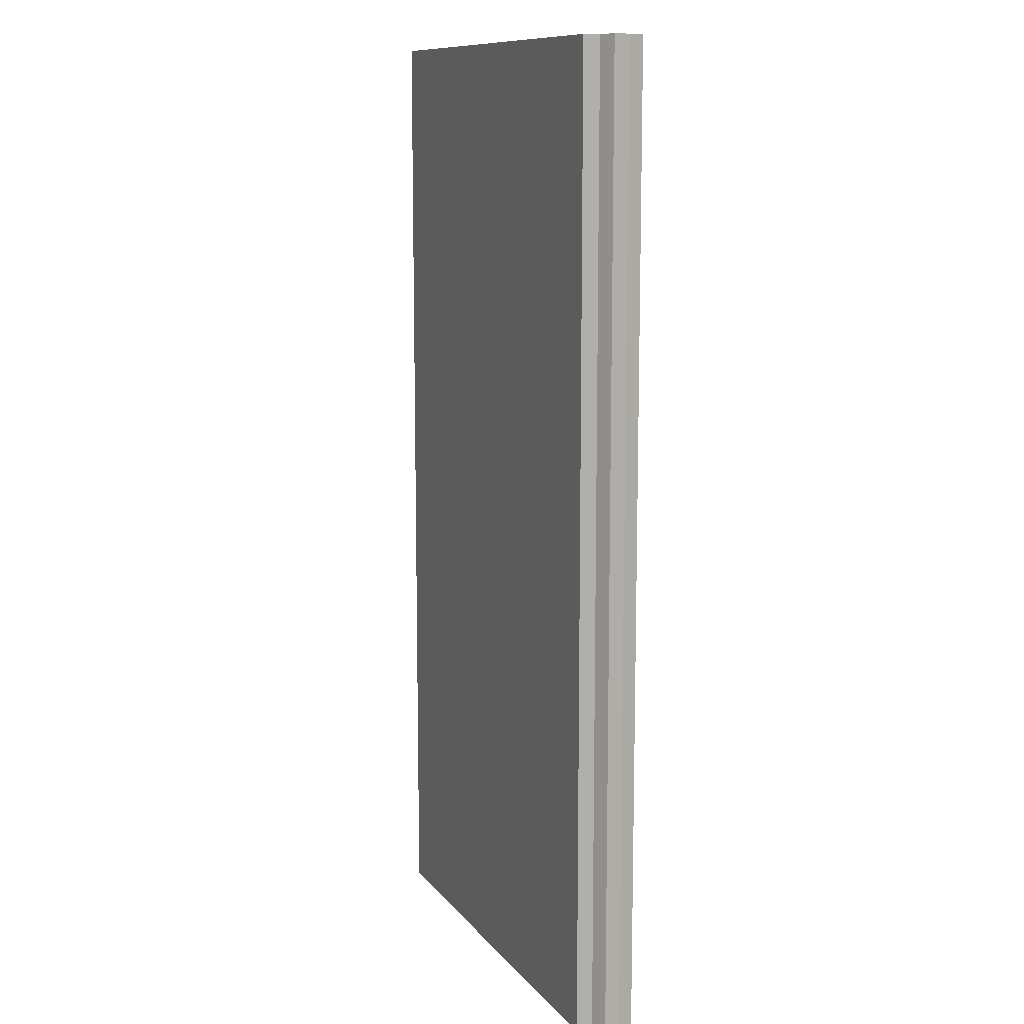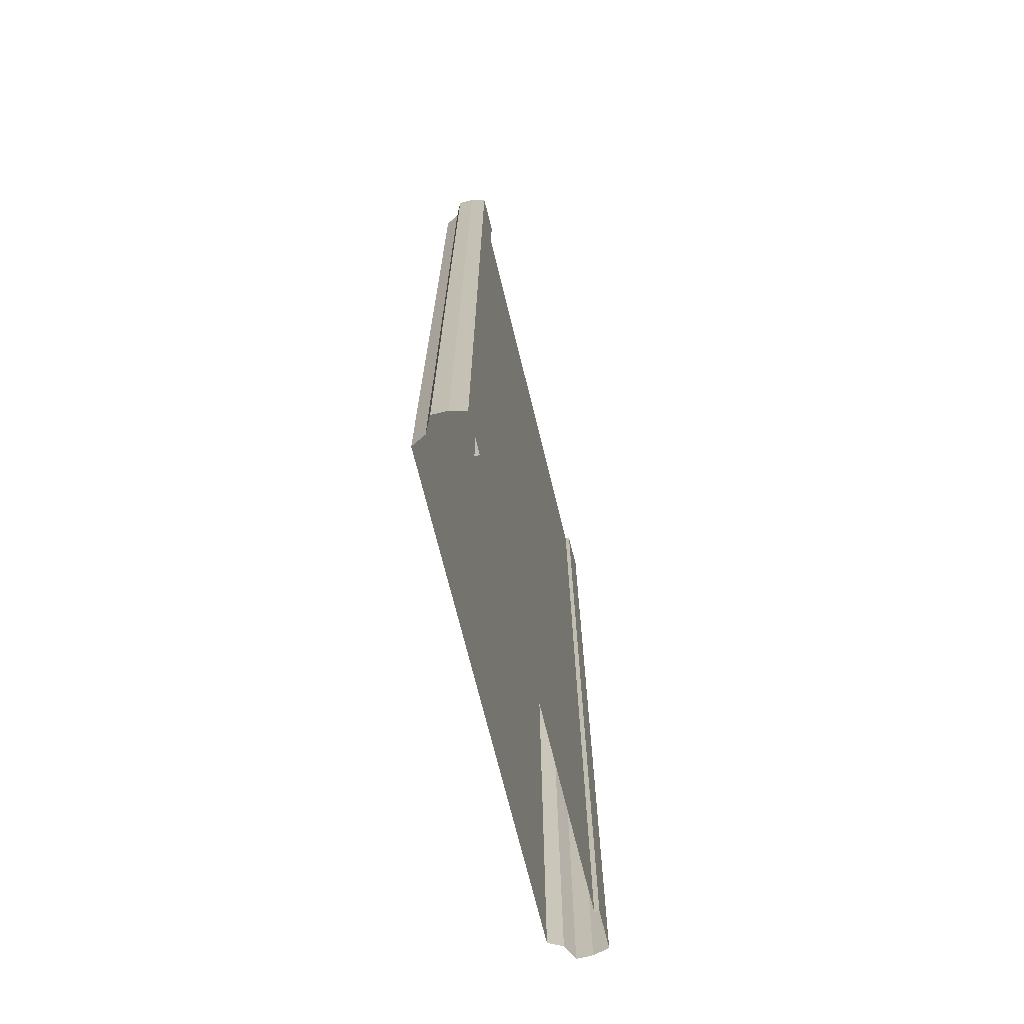
<metadata>
{"format":"obj","ext":"obj","renderer":"f3d","projection":"perspective","resolution":1024,"background":"white","views":[{"elev":11.0,"azim":67.6,"up":"+Z"},{"elev":-71.3,"azim":103.8,"up":"+Z"}]}
</metadata>
<code>
o elevated_segment
v -14 -0.3 32
v 0 -0.3 32
v -14 -0.3 -32
v 0 -0.3 -32
v -14 -6e-06 32
v -14 -6e-06 -32
v -16.5 -6e-06 32
v -16.5 -6e-06 -32
v -16.74 -1 32
v -16.74 -1 -32
v -16.74 -2 32
v -16.74 -2 -32
v -15.77 -2.5 32
v -15.77 -2.5 -32
v -15.32 -3.394 32
v -15.32 -3.394 -32
v 0 -3.394 32
v 0 -3.394 -32
v 14 -0.3 32
v 14 -0.3 -32
v 14 -6e-06 32
v 14 -6e-06 -32
v 16.5 -6e-06 32
v 16.5 -6e-06 -32
v 16.74 -1 32
v 16.74 -1 -32
v 16.74 -2 32
v 16.74 -2 -32
v 15.77 -2.5 32
v 15.77 -2.5 -32
v 15.32 -3.394 32
v 15.32 -3.394 -32
v -14 -0.3 -29.33
v -14 -0.3 -26.67
v -14 -0.3 -24
v -14 -0.3 -21.33
v -14 -0.3 -18.67
v -14 -0.3 -16
v -14 -0.3 -13.33
v -14 -0.3 -10.67
v -14 -0.3 -8
v -14 -0.3 -5.333
v -14 -0.3 -2.667
v -14 -0.3 -2e-06
v -14 -0.3 2.667
v -14 -0.3 5.333
v -14 -0.3 8
v -14 -0.3 10.67
v -14 -0.3 13.33
v -14 -0.3 16
v -14 -0.3 18.67
v -14 -0.3 21.33
v -14 -0.3 24
v -14 -0.3 26.67
v -14 -0.3 29.33
v 0 -0.3 29.33
v 0 -0.3 26.67
v 0 -0.3 24
v 0 -0.3 21.33
v 0 -0.3 18.67
v 0 -0.3 16
v 0 -0.3 13.33
v 0 -0.3 10.67
v 0 -0.3 8
v 0 -0.3 5.333
v 0 -0.3 2.667
v 0 -0.3 2e-06
v 0 -0.3 -2.667
v 0 -0.3 -5.333
v 0 -0.3 -8
v 0 -0.3 -10.67
v 0 -0.3 -13.33
v 0 -0.3 -16
v 0 -0.3 -18.67
v 0 -0.3 -21.33
v 0 -0.3 -24
v 0 -0.3 -26.67
v 0 -0.3 -29.33
v -14 -6e-06 -29.33
v -14 -6e-06 -26.67
v -14 -6e-06 -24
v -14 -6e-06 -21.33
v -14 -6e-06 -18.67
v -14 -6e-06 -16
v -14 -6e-06 -13.33
v -14 -6e-06 -10.67
v -14 -6e-06 -8
v -14 -6e-06 -5.333
v -14 -6e-06 -2.667
v -14 -6e-06 -2e-06
v -14 -6e-06 2.667
v -14 -6e-06 5.333
v -14 -6e-06 8
v -14 -6e-06 10.67
v -14 -6e-06 13.33
v -14 -6e-06 16
v -14 -6e-06 18.67
v -14 -6e-06 21.33
v -14 -6e-06 24
v -14 -6e-06 26.67
v -14 -6e-06 29.33
v -16.5 -6e-06 -29.33
v -16.5 -6e-06 -26.67
v -16.5 -6e-06 -24
v -16.5 -6e-06 -21.33
v -16.5 -6e-06 -18.67
v -16.5 -6e-06 -16
v -16.5 -6e-06 -13.33
v -16.5 -6e-06 -10.67
v -16.5 -6e-06 -8
v -16.5 -6e-06 -5.333
v -16.5 -6e-06 -2.667
v -16.5 -6e-06 -2e-06
v -16.5 -6e-06 2.667
v -16.5 -6e-06 5.333
v -16.5 -6e-06 8
v -16.5 -6e-06 10.67
v -16.5 -6e-06 13.33
v -16.5 -6e-06 16
v -16.5 -6e-06 18.67
v -16.5 -6e-06 21.33
v -16.5 -6e-06 24
v -16.5 -6e-06 26.67
v -16.5 -6e-06 29.33
v -16.74 -1 -29.33
v -16.74 -1 -26.67
v -16.74 -1 -24
v -16.74 -1 -21.33
v -16.74 -1 -18.67
v -16.74 -1 -16
v -16.74 -1 -13.33
v -16.74 -1 -10.67
v -16.74 -1 -8
v -16.74 -1 -5.333
v -16.74 -1 -2.667
v -16.74 -1 -2e-06
v -16.74 -1 2.667
v -16.74 -1 5.333
v -16.74 -1 8
v -16.74 -1 10.67
v -16.74 -1 13.33
v -16.74 -1 16
v -16.74 -1 18.67
v -16.74 -1 21.33
v -16.74 -1 24
v -16.74 -1 26.67
v -16.74 -1 29.33
v -16.74 -2 -29.33
v -16.74 -2 -26.67
v -16.74 -2 -24
v -16.74 -2 -21.33
v -16.74 -2 -18.67
v -16.74 -2 -16
v -16.74 -2 -13.33
v -16.74 -2 -10.67
v -16.74 -2 -8
v -16.74 -2 -5.333
v -16.74 -2 -2.667
v -16.74 -2 -2e-06
v -16.74 -2 2.667
v -16.74 -2 5.333
v -16.74 -2 8
v -16.74 -2 10.67
v -16.74 -2 13.33
v -16.74 -2 16
v -16.74 -2 18.67
v -16.74 -2 21.33
v -16.74 -2 24
v -16.74 -2 26.67
v -16.74 -2 29.33
v -15.77 -2.5 -29.33
v -15.77 -2.5 -26.67
v -15.77 -2.5 -24
v -15.77 -2.5 -21.33
v -15.77 -2.5 -18.67
v -15.77 -2.5 -16
v -15.77 -2.5 -13.33
v -15.77 -2.5 -10.67
v -15.77 -2.5 -8
v -15.77 -2.5 -5.333
v -15.77 -2.5 -2.667
v -15.77 -2.5 -2e-06
v -15.77 -2.5 2.667
v -15.77 -2.5 5.333
v -15.77 -2.5 8
v -15.77 -2.5 10.67
v -15.77 -2.5 13.33
v -15.77 -2.5 16
v -15.77 -2.5 18.67
v -15.77 -2.5 21.33
v -15.77 -2.5 24
v -15.77 -2.5 26.67
v -15.77 -2.5 29.33
v -15.32 -3.394 -29.33
v -15.32 -3.394 -26.67
v -15.32 -3.394 -24
v -15.32 -3.394 -21.33
v -15.32 -3.394 -18.67
v -15.32 -3.394 -16
v -15.32 -3.394 -13.33
v -15.32 -3.394 -10.67
v -15.32 -3.394 -8
v -15.32 -3.394 -5.333
v -15.32 -3.394 -2.667
v -15.32 -3.394 -2e-06
v -15.32 -3.394 2.667
v -15.32 -3.394 5.333
v -15.32 -3.394 8
v -15.32 -3.394 10.67
v -15.32 -3.394 13.33
v -15.32 -3.394 16
v -15.32 -3.394 18.67
v -15.32 -3.394 21.33
v -15.32 -3.394 24
v -15.32 -3.394 26.67
v -15.32 -3.394 29.33
v 0 -3.394 -29.33
v 0 -3.394 -26.67
v 0 -3.394 -24
v 0 -3.394 -21.33
v 0 -3.394 -18.67
v 0 -3.394 -16
v 0 -3.394 -13.33
v 0 -3.394 -10.67
v 0 -3.394 -8
v 0 -3.394 -5.333
v 0 -3.394 -2.667
v 0 -3.394 -2e-06
v 0 -3.394 2.667
v 0 -3.394 5.333
v 0 -3.394 8
v 0 -3.394 10.67
v 0 -3.394 13.33
v 0 -3.394 16
v 0 -3.394 18.67
v 0 -3.394 21.33
v 0 -3.394 24
v 0 -3.394 26.67
v 0 -3.394 29.33
v 14 -0.3 -29.33
v 14 -0.3 -26.67
v 14 -0.3 -24
v 14 -0.3 -21.33
v 14 -0.3 -18.67
v 14 -0.3 -16
v 14 -0.3 -13.33
v 14 -0.3 -10.67
v 14 -0.3 -8
v 14 -0.3 -5.333
v 14 -0.3 -2.667
v 14 -0.3 -2e-06
v 14 -0.3 2.667
v 14 -0.3 5.333
v 14 -0.3 8
v 14 -0.3 10.67
v 14 -0.3 13.33
v 14 -0.3 16
v 14 -0.3 18.67
v 14 -0.3 21.33
v 14 -0.3 24
v 14 -0.3 26.67
v 14 -0.3 29.33
v 14 -6e-06 -29.33
v 14 -6e-06 -26.67
v 14 -6e-06 -24
v 14 -6e-06 -21.33
v 14 -6e-06 -18.67
v 14 -6e-06 -16
v 14 -6e-06 -13.33
v 14 -6e-06 -10.67
v 14 -6e-06 -8
v 14 -6e-06 -5.333
v 14 -6e-06 -2.667
v 14 -6e-06 -2e-06
v 14 -6e-06 2.667
v 14 -6e-06 5.333
v 14 -6e-06 8
v 14 -6e-06 10.67
v 14 -6e-06 13.33
v 14 -6e-06 16
v 14 -6e-06 18.67
v 14 -6e-06 21.33
v 14 -6e-06 24
v 14 -6e-06 26.67
v 14 -6e-06 29.33
v 16.5 -6e-06 -29.33
v 16.5 -6e-06 -26.67
v 16.5 -6e-06 -24
v 16.5 -6e-06 -21.33
v 16.5 -6e-06 -18.67
v 16.5 -6e-06 -16
v 16.5 -6e-06 -13.33
v 16.5 -6e-06 -10.67
v 16.5 -6e-06 -8
v 16.5 -6e-06 -5.333
v 16.5 -6e-06 -2.667
v 16.5 -6e-06 -2e-06
v 16.5 -6e-06 2.667
v 16.5 -6e-06 5.333
v 16.5 -6e-06 8
v 16.5 -6e-06 10.67
v 16.5 -6e-06 13.33
v 16.5 -6e-06 16
v 16.5 -6e-06 18.67
v 16.5 -6e-06 21.33
v 16.5 -6e-06 24
v 16.5 -6e-06 26.67
v 16.5 -6e-06 29.33
v 16.74 -1 -29.33
v 16.74 -1 -26.67
v 16.74 -1 -24
v 16.74 -1 -21.33
v 16.74 -1 -18.67
v 16.74 -1 -16
v 16.74 -1 -13.33
v 16.74 -1 -10.67
v 16.74 -1 -8
v 16.74 -1 -5.333
v 16.74 -1 -2.667
v 16.74 -1 -2e-06
v 16.74 -1 2.667
v 16.74 -1 5.333
v 16.74 -1 8
v 16.74 -1 10.67
v 16.74 -1 13.33
v 16.74 -1 16
v 16.74 -1 18.67
v 16.74 -1 21.33
v 16.74 -1 24
v 16.74 -1 26.67
v 16.74 -1 29.33
v 16.74 -2 -29.33
v 16.74 -2 -26.67
v 16.74 -2 -24
v 16.74 -2 -21.33
v 16.74 -2 -18.67
v 16.74 -2 -16
v 16.74 -2 -13.33
v 16.74 -2 -10.67
v 16.74 -2 -8
v 16.74 -2 -5.333
v 16.74 -2 -2.667
v 16.74 -2 -2e-06
v 16.74 -2 2.667
v 16.74 -2 5.333
v 16.74 -2 8
v 16.74 -2 10.67
v 16.74 -2 13.33
v 16.74 -2 16
v 16.74 -2 18.67
v 16.74 -2 21.33
v 16.74 -2 24
v 16.74 -2 26.67
v 16.74 -2 29.33
v 15.77 -2.5 -29.33
v 15.77 -2.5 -26.67
v 15.77 -2.5 -24
v 15.77 -2.5 -21.33
v 15.77 -2.5 -18.67
v 15.77 -2.5 -16
v 15.77 -2.5 -13.33
v 15.77 -2.5 -10.67
v 15.77 -2.5 -8
v 15.77 -2.5 -5.333
v 15.77 -2.5 -2.667
v 15.77 -2.5 -2e-06
v 15.77 -2.5 2.667
v 15.77 -2.5 5.333
v 15.77 -2.5 8
v 15.77 -2.5 10.67
v 15.77 -2.5 13.33
v 15.77 -2.5 16
v 15.77 -2.5 18.67
v 15.77 -2.5 21.33
v 15.77 -2.5 24
v 15.77 -2.5 26.67
v 15.77 -2.5 29.33
v 15.32 -3.394 -29.33
v 15.32 -3.394 -26.67
v 15.32 -3.394 -24
v 15.32 -3.394 -21.33
v 15.32 -3.394 -18.67
v 15.32 -3.394 -16
v 15.32 -3.394 -13.33
v 15.32 -3.394 -10.67
v 15.32 -3.394 -8
v 15.32 -3.394 -5.333
v 15.32 -3.394 -2.667
v 15.32 -3.394 -2e-06
v 15.32 -3.394 2.667
v 15.32 -3.394 5.333
v 15.32 -3.394 8
v 15.32 -3.394 10.67
v 15.32 -3.394 13.33
v 15.32 -3.394 16
v 15.32 -3.394 18.67
v 15.32 -3.394 21.33
v 15.32 -3.394 24
v 15.32 -3.394 26.67
v 15.32 -3.394 29.33
g br4ElevatedSegment
f 33 4 3
f 3 79 33
f 6 102 79
f 8 125 102
f 10 148 125
f 12 171 148
f 14 194 171
f 16 217 194
f 240 4 78
f 263 20 240
f 286 22 263
f 309 24 286
f 332 26 309
f 355 28 332
f 378 30 355
f 217 32 378
f 17 400 31
f 239 399 400
f 238 398 399
f 237 397 398
f 236 396 397
f 235 395 396
f 234 394 395
f 233 393 394
f 232 392 393
f 231 391 392
f 230 390 391
f 229 389 390
f 228 388 389
f 227 387 388
f 226 386 387
f 225 385 386
f 224 384 385
f 223 383 384
f 222 382 383
f 221 381 382
f 220 380 381
f 219 379 380
f 218 378 379
f 31 377 29
f 400 376 377
f 399 375 376
f 398 374 375
f 397 373 374
f 396 372 373
f 395 371 372
f 394 370 371
f 393 369 370
f 392 368 369
f 391 367 368
f 390 366 367
f 389 365 366
f 388 364 365
f 387 363 364
f 386 362 363
f 385 361 362
f 384 360 361
f 383 359 360
f 382 358 359
f 381 357 358
f 380 356 357
f 379 355 356
f 29 354 27
f 377 353 354
f 376 352 353
f 375 351 352
f 374 350 351
f 373 349 350
f 372 348 349
f 371 347 348
f 370 346 347
f 369 345 346
f 368 344 345
f 367 343 344
f 366 342 343
f 365 341 342
f 364 340 341
f 363 339 340
f 362 338 339
f 361 337 338
f 360 336 337
f 359 335 336
f 358 334 335
f 357 333 334
f 356 332 333
f 27 331 25
f 354 330 331
f 353 329 330
f 352 328 329
f 351 327 328
f 350 326 327
f 349 325 326
f 348 324 325
f 347 323 324
f 346 322 323
f 345 321 322
f 344 320 321
f 343 319 320
f 342 318 319
f 341 317 318
f 340 316 317
f 339 315 316
f 338 314 315
f 337 313 314
f 336 312 313
f 335 311 312
f 334 310 311
f 333 309 310
f 25 308 23
f 331 307 308
f 330 306 307
f 329 305 306
f 328 304 305
f 327 303 304
f 326 302 303
f 325 301 302
f 324 300 301
f 323 299 300
f 322 298 299
f 321 297 298
f 320 296 297
f 319 295 296
f 318 294 295
f 317 293 294
f 316 292 293
f 315 291 292
f 314 290 291
f 313 289 290
f 312 288 289
f 311 287 288
f 310 286 287
f 23 285 21
f 308 284 285
f 307 283 284
f 306 282 283
f 305 281 282
f 304 280 281
f 303 279 280
f 302 278 279
f 301 277 278
f 300 276 277
f 299 275 276
f 298 274 275
f 297 273 274
f 296 272 273
f 295 271 272
f 294 270 271
f 293 269 270
f 292 268 269
f 291 267 268
f 290 266 267
f 289 265 266
f 288 264 265
f 287 263 264
f 21 262 19
f 285 261 262
f 284 260 261
f 283 259 260
f 282 258 259
f 281 257 258
f 280 256 257
f 279 255 256
f 278 254 255
f 277 253 254
f 276 252 253
f 275 251 252
f 274 250 251
f 273 249 250
f 272 248 249
f 271 247 248
f 270 246 247
f 269 245 246
f 268 244 245
f 267 243 244
f 266 242 243
f 265 241 242
f 264 240 241
f 19 56 2
f 262 57 56
f 261 58 57
f 260 59 58
f 259 60 59
f 258 61 60
f 257 62 61
f 256 63 62
f 255 64 63
f 254 65 64
f 253 66 65
f 252 67 66
f 251 68 67
f 250 69 68
f 249 70 69
f 248 71 70
f 247 72 71
f 246 73 72
f 245 74 73
f 244 75 74
f 243 76 75
f 242 77 76
f 241 78 77
f 216 17 15
f 215 239 216
f 214 238 215
f 213 237 214
f 212 236 213
f 211 235 212
f 210 234 211
f 209 233 210
f 208 232 209
f 207 231 208
f 206 230 207
f 205 229 206
f 204 228 205
f 203 227 204
f 202 226 203
f 201 225 202
f 200 224 201
f 199 223 200
f 198 222 199
f 197 221 198
f 196 220 197
f 195 219 196
f 194 218 195
f 193 15 13
f 192 216 193
f 191 215 192
f 190 214 191
f 189 213 190
f 188 212 189
f 187 211 188
f 186 210 187
f 185 209 186
f 184 208 185
f 183 207 184
f 182 206 183
f 181 205 182
f 180 204 181
f 179 203 180
f 178 202 179
f 177 201 178
f 176 200 177
f 175 199 176
f 174 198 175
f 173 197 174
f 172 196 173
f 171 195 172
f 170 13 11
f 169 193 170
f 168 192 169
f 167 191 168
f 166 190 167
f 165 189 166
f 164 188 165
f 163 187 164
f 162 186 163
f 161 185 162
f 160 184 161
f 159 183 160
f 158 182 159
f 157 181 158
f 156 180 157
f 155 179 156
f 154 178 155
f 153 177 154
f 152 176 153
f 151 175 152
f 150 174 151
f 149 173 150
f 148 172 149
f 147 11 9
f 146 170 147
f 145 169 146
f 144 168 145
f 143 167 144
f 142 166 143
f 141 165 142
f 140 164 141
f 139 163 140
f 138 162 139
f 137 161 138
f 136 160 137
f 135 159 136
f 134 158 135
f 133 157 134
f 132 156 133
f 131 155 132
f 130 154 131
f 129 153 130
f 128 152 129
f 127 151 128
f 126 150 127
f 125 149 126
f 124 9 7
f 123 147 124
f 122 146 123
f 121 145 122
f 120 144 121
f 119 143 120
f 118 142 119
f 117 141 118
f 116 140 117
f 115 139 116
f 114 138 115
f 113 137 114
f 112 136 113
f 111 135 112
f 110 134 111
f 109 133 110
f 108 132 109
f 107 131 108
f 106 130 107
f 105 129 106
f 104 128 105
f 103 127 104
f 102 126 103
f 101 7 5
f 100 124 101
f 99 123 100
f 98 122 99
f 97 121 98
f 96 120 97
f 95 119 96
f 94 118 95
f 93 117 94
f 92 116 93
f 91 115 92
f 90 114 91
f 89 113 90
f 88 112 89
f 87 111 88
f 86 110 87
f 85 109 86
f 84 108 85
f 83 107 84
f 82 106 83
f 81 105 82
f 80 104 81
f 79 103 80
f 55 5 1
f 54 101 55
f 53 100 54
f 52 99 53
f 51 98 52
f 50 97 51
f 49 96 50
f 48 95 49
f 47 94 48
f 46 93 47
f 45 92 46
f 44 91 45
f 43 90 44
f 42 89 43
f 41 88 42
f 40 87 41
f 39 86 40
f 38 85 39
f 37 84 38
f 36 83 37
f 35 82 36
f 34 81 35
f 33 80 34
f 1 56 55
f 55 57 54
f 54 58 53
f 53 59 52
f 52 60 51
f 51 61 50
f 50 62 49
f 49 63 48
f 48 64 47
f 47 65 46
f 46 66 45
f 45 67 44
f 44 68 43
f 43 69 42
f 42 70 41
f 41 71 40
f 40 72 39
f 39 73 38
f 38 74 37
f 37 75 36
f 36 76 35
f 35 77 34
f 34 78 33
f 33 78 4
f 3 6 79
f 6 8 102
f 8 10 125
f 10 12 148
f 12 14 171
f 14 16 194
f 16 18 217
f 240 20 4
f 263 22 20
f 286 24 22
f 309 26 24
f 332 28 26
f 355 30 28
f 378 32 30
f 217 18 32
f 17 239 400
f 239 238 399
f 238 237 398
f 237 236 397
f 236 235 396
f 235 234 395
f 234 233 394
f 233 232 393
f 232 231 392
f 231 230 391
f 230 229 390
f 229 228 389
f 228 227 388
f 227 226 387
f 226 225 386
f 225 224 385
f 224 223 384
f 223 222 383
f 222 221 382
f 221 220 381
f 220 219 380
f 219 218 379
f 218 217 378
f 31 400 377
f 400 399 376
f 399 398 375
f 398 397 374
f 397 396 373
f 396 395 372
f 395 394 371
f 394 393 370
f 393 392 369
f 392 391 368
f 391 390 367
f 390 389 366
f 389 388 365
f 388 387 364
f 387 386 363
f 386 385 362
f 385 384 361
f 384 383 360
f 383 382 359
f 382 381 358
f 381 380 357
f 380 379 356
f 379 378 355
f 29 377 354
f 377 376 353
f 376 375 352
f 375 374 351
f 374 373 350
f 373 372 349
f 372 371 348
f 371 370 347
f 370 369 346
f 369 368 345
f 368 367 344
f 367 366 343
f 366 365 342
f 365 364 341
f 364 363 340
f 363 362 339
f 362 361 338
f 361 360 337
f 360 359 336
f 359 358 335
f 358 357 334
f 357 356 333
f 356 355 332
f 27 354 331
f 354 353 330
f 353 352 329
f 352 351 328
f 351 350 327
f 350 349 326
f 349 348 325
f 348 347 324
f 347 346 323
f 346 345 322
f 345 344 321
f 344 343 320
f 343 342 319
f 342 341 318
f 341 340 317
f 340 339 316
f 339 338 315
f 338 337 314
f 337 336 313
f 336 335 312
f 335 334 311
f 334 333 310
f 333 332 309
f 25 331 308
f 331 330 307
f 330 329 306
f 329 328 305
f 328 327 304
f 327 326 303
f 326 325 302
f 325 324 301
f 324 323 300
f 323 322 299
f 322 321 298
f 321 320 297
f 320 319 296
f 319 318 295
f 318 317 294
f 317 316 293
f 316 315 292
f 315 314 291
f 314 313 290
f 313 312 289
f 312 311 288
f 311 310 287
f 310 309 286
f 23 308 285
f 308 307 284
f 307 306 283
f 306 305 282
f 305 304 281
f 304 303 280
f 303 302 279
f 302 301 278
f 301 300 277
f 300 299 276
f 299 298 275
f 298 297 274
f 297 296 273
f 296 295 272
f 295 294 271
f 294 293 270
f 293 292 269
f 292 291 268
f 291 290 267
f 290 289 266
f 289 288 265
f 288 287 264
f 287 286 263
f 21 285 262
f 285 284 261
f 284 283 260
f 283 282 259
f 282 281 258
f 281 280 257
f 280 279 256
f 279 278 255
f 278 277 254
f 277 276 253
f 276 275 252
f 275 274 251
f 274 273 250
f 273 272 249
f 272 271 248
f 271 270 247
f 270 269 246
f 269 268 245
f 268 267 244
f 267 266 243
f 266 265 242
f 265 264 241
f 264 263 240
f 19 262 56
f 262 261 57
f 261 260 58
f 260 259 59
f 259 258 60
f 258 257 61
f 257 256 62
f 256 255 63
f 255 254 64
f 254 253 65
f 253 252 66
f 252 251 67
f 251 250 68
f 250 249 69
f 249 248 70
f 248 247 71
f 247 246 72
f 246 245 73
f 245 244 74
f 244 243 75
f 243 242 76
f 242 241 77
f 241 240 78
f 216 239 17
f 215 238 239
f 214 237 238
f 213 236 237
f 212 235 236
f 211 234 235
f 210 233 234
f 209 232 233
f 208 231 232
f 207 230 231
f 206 229 230
f 205 228 229
f 204 227 228
f 203 226 227
f 202 225 226
f 201 224 225
f 200 223 224
f 199 222 223
f 198 221 222
f 197 220 221
f 196 219 220
f 195 218 219
f 194 217 218
f 193 216 15
f 192 215 216
f 191 214 215
f 190 213 214
f 189 212 213
f 188 211 212
f 187 210 211
f 186 209 210
f 185 208 209
f 184 207 208
f 183 206 207
f 182 205 206
f 181 204 205
f 180 203 204
f 179 202 203
f 178 201 202
f 177 200 201
f 176 199 200
f 175 198 199
f 174 197 198
f 173 196 197
f 172 195 196
f 171 194 195
f 170 193 13
f 169 192 193
f 168 191 192
f 167 190 191
f 166 189 190
f 165 188 189
f 164 187 188
f 163 186 187
f 162 185 186
f 161 184 185
f 160 183 184
f 159 182 183
f 158 181 182
f 157 180 181
f 156 179 180
f 155 178 179
f 154 177 178
f 153 176 177
f 152 175 176
f 151 174 175
f 150 173 174
f 149 172 173
f 148 171 172
f 147 170 11
f 146 169 170
f 145 168 169
f 144 167 168
f 143 166 167
f 142 165 166
f 141 164 165
f 140 163 164
f 139 162 163
f 138 161 162
f 137 160 161
f 136 159 160
f 135 158 159
f 134 157 158
f 133 156 157
f 132 155 156
f 131 154 155
f 130 153 154
f 129 152 153
f 128 151 152
f 127 150 151
f 126 149 150
f 125 148 149
f 124 147 9
f 123 146 147
f 122 145 146
f 121 144 145
f 120 143 144
f 119 142 143
f 118 141 142
f 117 140 141
f 116 139 140
f 115 138 139
f 114 137 138
f 113 136 137
f 112 135 136
f 111 134 135
f 110 133 134
f 109 132 133
f 108 131 132
f 107 130 131
f 106 129 130
f 105 128 129
f 104 127 128
f 103 126 127
f 102 125 126
f 101 124 7
f 100 123 124
f 99 122 123
f 98 121 122
f 97 120 121
f 96 119 120
f 95 118 119
f 94 117 118
f 93 116 117
f 92 115 116
f 91 114 115
f 90 113 114
f 89 112 113
f 88 111 112
f 87 110 111
f 86 109 110
f 85 108 109
f 84 107 108
f 83 106 107
f 82 105 106
f 81 104 105
f 80 103 104
f 79 102 103
f 55 101 5
f 54 100 101
f 53 99 100
f 52 98 99
f 51 97 98
f 50 96 97
f 49 95 96
f 48 94 95
f 47 93 94
f 46 92 93
f 45 91 92
f 44 90 91
f 43 89 90
f 42 88 89
f 41 87 88
f 40 86 87
f 39 85 86
f 38 84 85
f 37 83 84
f 36 82 83
f 35 81 82
f 34 80 81
f 33 79 80
f 1 2 56
f 55 56 57
f 54 57 58
f 53 58 59
f 52 59 60
f 51 60 61
f 50 61 62
f 49 62 63
f 48 63 64
f 47 64 65
f 46 65 66
f 45 66 67
f 44 67 68
f 43 68 69
f 42 69 70
f 41 70 71
f 40 71 72
f 39 72 73
f 38 73 74
f 37 74 75
f 36 75 76
f 35 76 77
f 34 77 78

</code>
